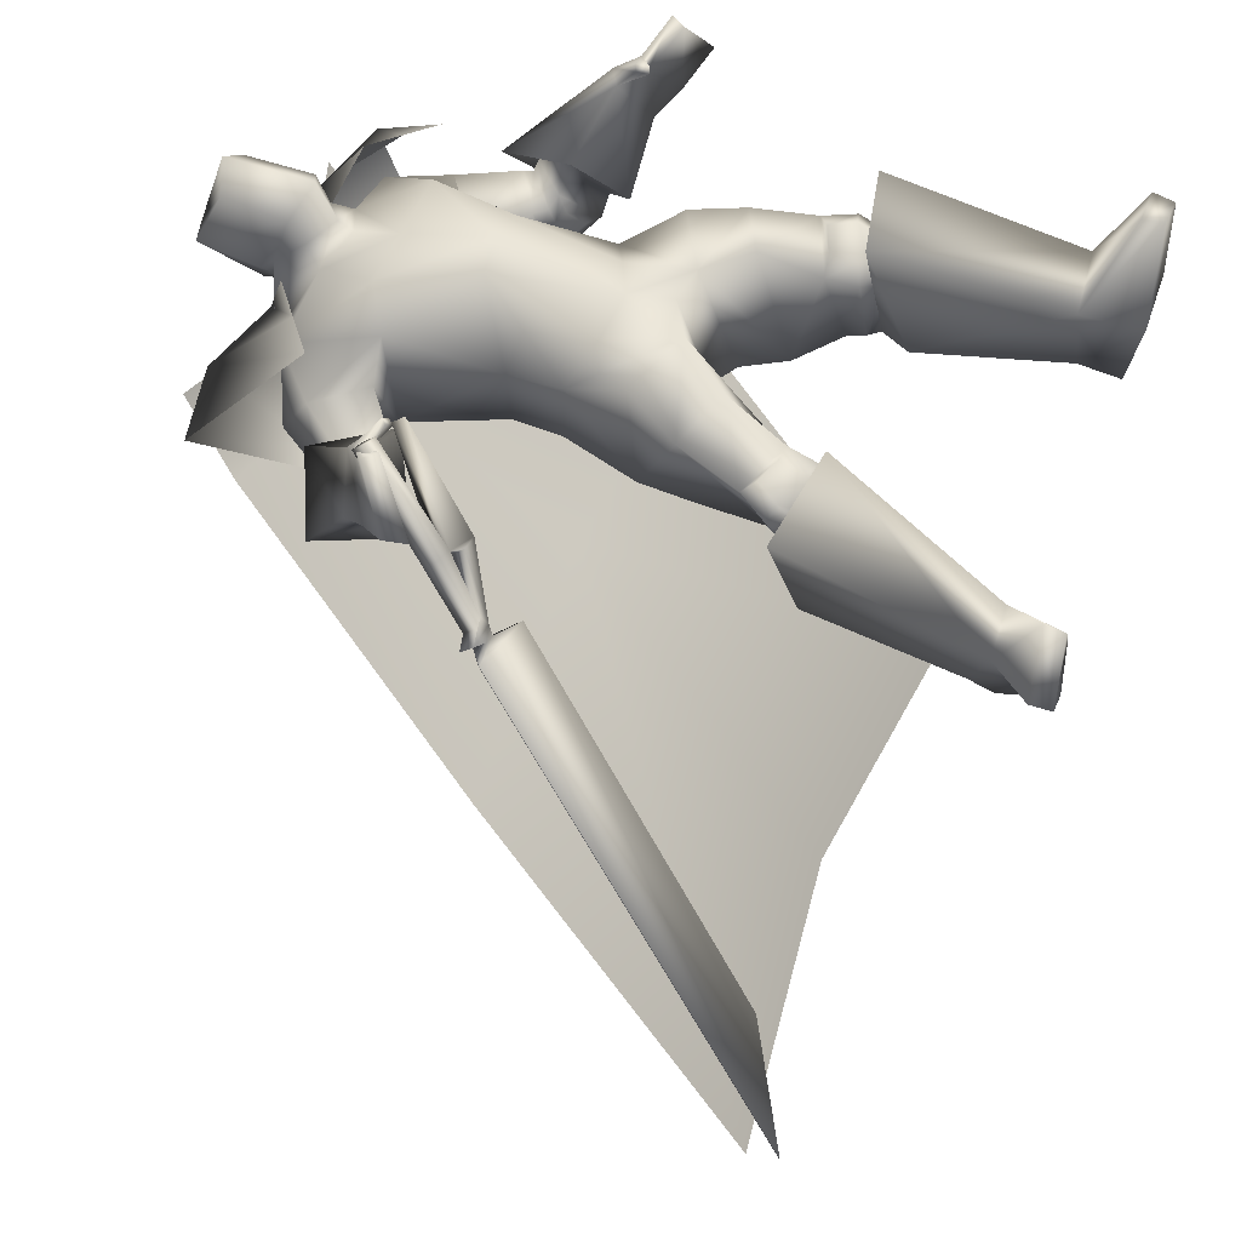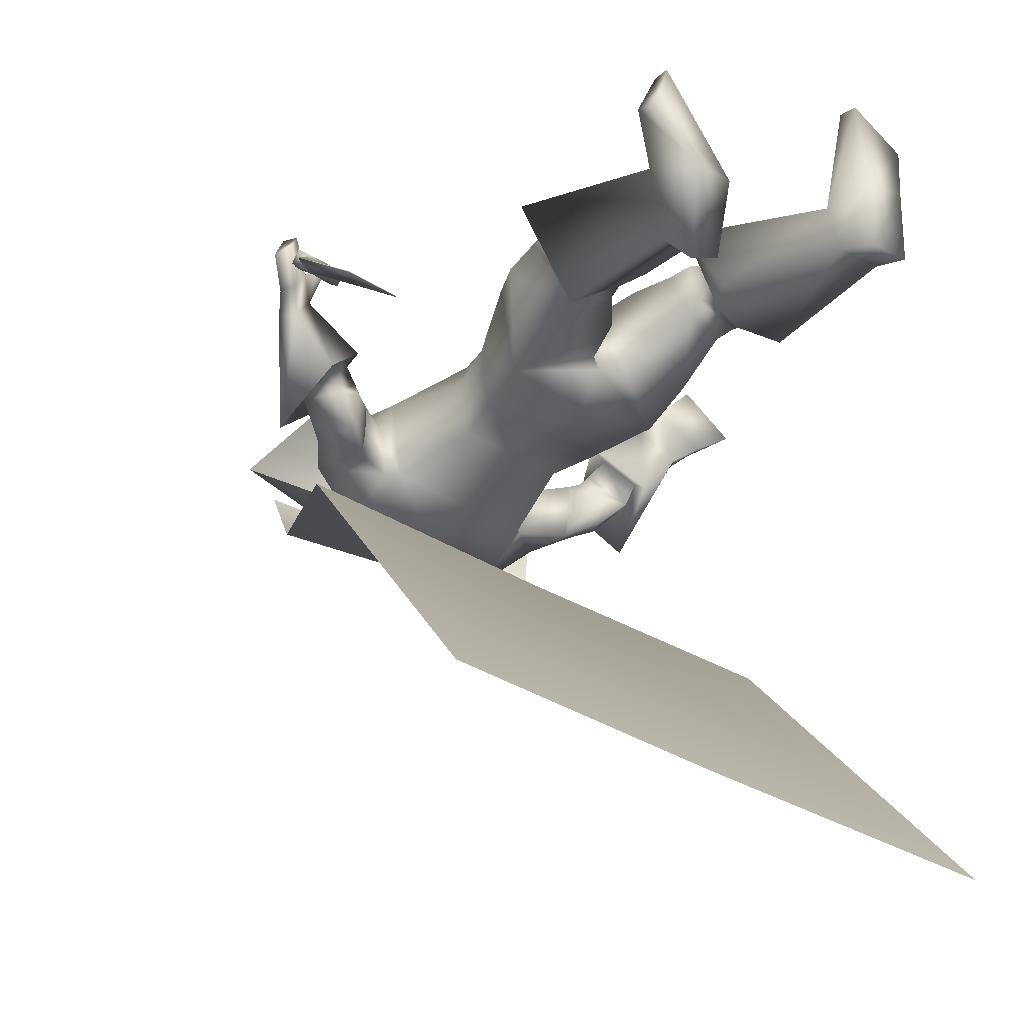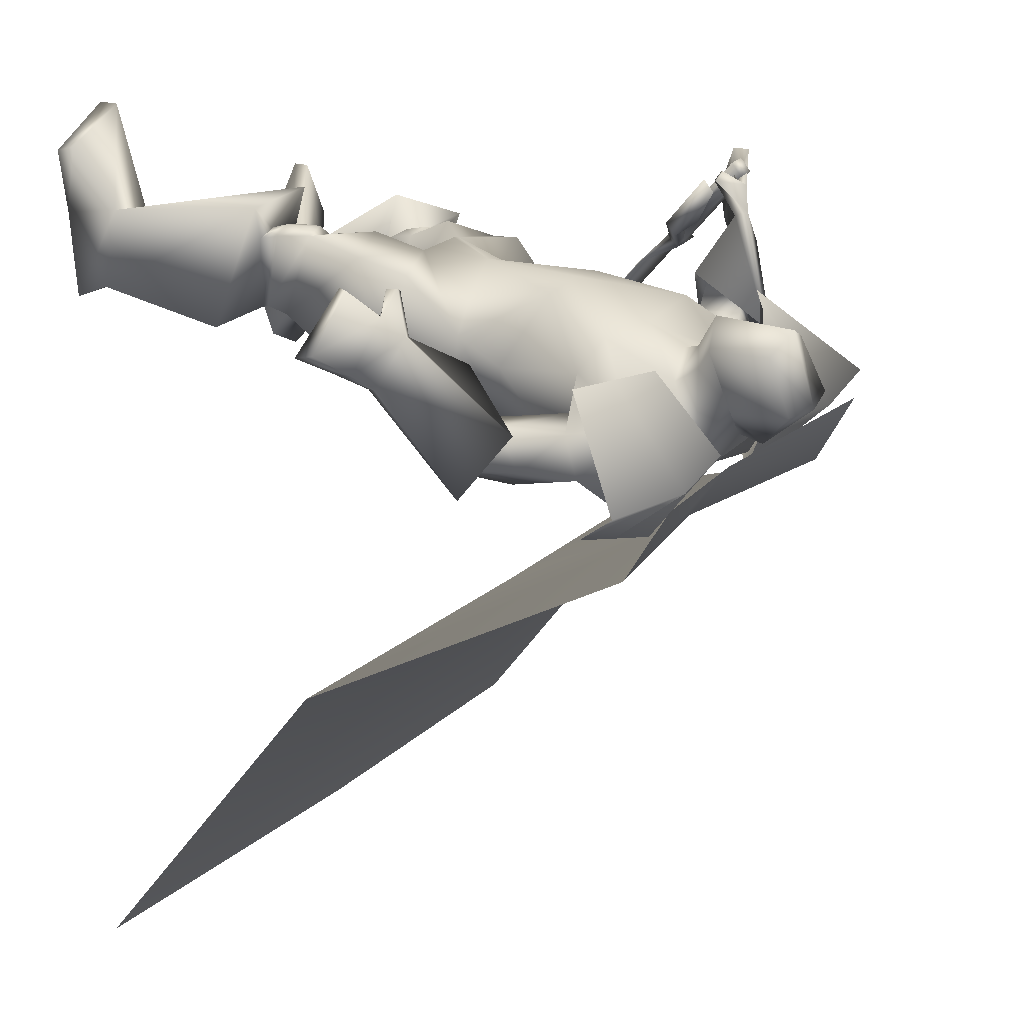
<metadata>
{"format":"obj","ext":"obj","renderer":"f3d","projection":"perspective","resolution":1024,"background":"white","views":[{"elev":47.1,"azim":-72.9,"up":"+Z"},{"elev":-40.9,"azim":-40.7,"up":"+Z"},{"elev":30.6,"azim":125.7,"up":"+Z"}]}
</metadata>
<code>
o Cube_Cube.001
v 0.3551 0.5666 -0.1517
v -0.02379 0.5737 -0.1625
v 0.347 0.5638 0.2395
v -0.05056 0.5833 0.2215
v 0.4693 0.4657 -0.14
v -0.1479 0.4844 -0.1615
v 0.4808 0.4507 0.2187
v -0.1923 0.4836 0.1882
v 0.2408 0.6656 0.02595
v 0.08391 0.6733 0.01883
v 0.6278 0.6503 0.04963
v -0.3032 0.696 0.007409
v 0.5141 0.7146 0.03657
v -0.1831 0.7488 0.004957
v 0.1641 0.6426 -0.04369
v 0.5346 0.6203 -0.1529
v -0.1955 0.6561 -0.186
v 0.1664 0.5515 -0.1934
v 0.8354 0.005414 -0.5253
v -0.52 0.07185 -0.5867
v 0.1583 0.07363 -0.5309
v 0.9022 -0.5824 -1.402
v -0.5644 -0.5105 -1.469
v 0.1697 -0.478 -1.381
v -0.5208 0.2348 0.3287
v -0.4931 0.2274 0.3235
v -0.5933 0.08756 0.1532
v -0.5546 0.0772 0.1459
v -0.4123 0.203 0.3051
v -0.6349 0.002557 0.05193
v -0.6713 -0.002247 0.04228
v -0.5283 0.05991 0.1293
v -0.4914 0.05452 0.1275
v -0.6113 0.004548 0.05692
v -0.6082 -0.009719 0.04109
v -0.6418 -0.01641 0.02961
v -0.6216 -0.02091 0.02684
v -0.6763 -0.01377 0.001649
v -0.5313 -0.04598 -0.01817
v -0.9954 -0.6745 -0.785
v -0.7954 -0.5699 -0.6432
v -0.7953 -0.5685 -0.6444
v -0.9952 -0.6731 -0.7863
v -0.5312 -0.04457 -0.0194
v -0.6761 -0.01237 0.000415
v -0.6187 0.007107 0.002155
v -0.639 0.01161 0.004922
v -0.6054 0.01829 0.0164
v -0.6084 0.03256 0.03223
v -0.4885 0.08253 0.1028
v -0.5254 0.08793 0.1046
v -0.6684 0.02577 0.0176
v -0.6321 0.03057 0.02724
v -0.4095 0.231 0.2804
v -0.5517 0.1052 0.1212
v -0.5904 0.1156 0.1285
v -0.4902 0.2554 0.2988
v -0.5179 0.2628 0.304
v 0.2951 0.6396 0.001183
v 0.02029 0.6463 -0.00504
v 0.1577 0.6111 -0.03985
v 0.2446 0.5489 0.1667
v 0.05884 0.5534 0.1625
v 0.1501 0.5139 0.1971
v 0.3836 0.5418 -0.1084
v -0.04587 0.5669 -0.1279
v 0.4003 0.5474 0.1252
v -0.09508 0.5766 0.101
v 0.1598 0.4802 -0.1257
v 0.1521 0.3335 -0.1135
v 0.3454 0.3563 -0.06849
v -0.04922 0.3677 -0.08463
v 0.2876 0.401 0.2418
v -0.007768 0.4154 0.2284
v 0.1393 0.414 0.2234
v 0.3415 0.3685 0.1732
v -0.07377 0.3795 0.1557
v 0.2128 0.2073 0.2603
v 0.04581 0.2155 0.2527
v 0.129 0.2192 0.2724
v 0.2982 0.136 0.09645
v -0.03104 0.1522 0.08152
v 0.1399 0.1412 -0.05257
v 0.2826 0.1371 -0.0456
v -0.002618 0.1511 -0.05854
v 0.5383 0.356 0.01633
v -0.2646 0.4451 -0.03954
v 0.5272 0.3009 0.102
v -0.2879 0.3896 0.04349
v 0.4532 0.2813 -0.07433
v -0.1956 0.3455 -0.1193
v 0.4383 0.2531 0.07522
v -0.2173 0.3141 0.02882
v 0.6014 0.2538 0.05948
v -0.363 0.3743 -0.008462
v 0.5442 0.2747 0.1214
v -0.3079 0.3773 0.05868
v 0.5503 0.145 0.002934
v -0.3507 0.2508 -0.05557
v 0.4752 0.2097 0.1028
v -0.2664 0.2906 0.04985
v 0.5363 0.2824 0.0986
v -0.2988 0.3774 0.0358
v 0.5697 0.2983 0.0178
v -0.3137 0.4014 -0.04716
v 0.5028 0.2052 -0.0539
v -0.2751 0.289 -0.1086
v 0.4576 0.2256 0.07602
v -0.2432 0.2959 0.02415
v 0.6611 0.2912 -0.01295
v -0.398 0.4257 -0.08816
v 0.5574 0.357 0.1139
v -0.2891 0.4581 0.04713
v 0.5743 0.09255 0.04144
v -0.3957 0.2135 -0.01827
v 0.4688 0.1824 0.1895
v -0.2783 0.269 0.1375
v 0.0928 -0.04521 0.2285
v 0.3141 0.03596 0.1504
v -0.06074 0.02693 0.1061
v 0.1585 0.03929 -0.03166
v 0.3395 0.03962 -0.01576
v -0.02429 0.04256 -0.05328
v 0.1758 -0.1599 0.2492
v 0.02256 -0.1799 0.2198
v 0.08344 -0.1457 0.2501
v 0.197 -0.2381 0.006592
v 0.08783 -0.2402 -0.01776
v 0.1407 -0.2003 0.000678
v 0.3866 -0.1264 -0.005883
v -0.07429 -0.1193 -0.08127
v 0.1632 -0.09287 -0.07472
v 0.3403 -0.3504 0.2942
v -0.2143 -0.3547 0.09393
v 0.2247 -0.3902 0.2454
v -0.09714 -0.4098 0.1177
v 0.2498 -0.4338 0.09254
v -0.02459 -0.4309 -0.02438
v 0.3612 -0.4108 0.09233
v -0.1091 -0.3877 -0.08687
v 0.2183 -0.2609 0.2838
v -0.07807 -0.2855 0.1946
v 0.3415 -0.2128 0.2794
v -0.1745 -0.2216 0.1375
v 0.3818 -0.2617 0.04067
v -0.08695 -0.2417 -0.08996
v 0.3689 -0.4701 0.2665
v -0.2287 -0.463 0.03141
v 0.2667 -0.5006 0.2218
v -0.1238 -0.5071 0.05213
v 0.2777 -0.4964 0.09657
v -0.05389 -0.4877 -0.05059
v 0.3751 -0.4745 0.09668
v -0.1279 -0.4481 -0.1047
v 0.2302 -0.4569 0.2368
v -0.1013 -0.4729 0.09431
v 0.3743 -0.4165 0.288
v -0.242 -0.4121 0.05544
v 0.2457 -0.474 0.1087
v -0.0347 -0.473 -0.01756
v 0.3816 -0.4467 0.1126
v -0.1405 -0.4213 -0.09074
v 0.3349 -0.4221 0.3009
v -0.2199 -0.4262 0.08796
v 0.2605 -0.446 0.2689
v -0.144 -0.46 0.1032
v 0.2913 -0.4757 0.2644
v -0.1675 -0.4828 0.07534
v 0.3283 -0.4647 0.2807
v -0.2056 -0.4668 0.06782
v 0.2572 -0.3895 0.2777
v -0.1425 -0.4067 0.1233
v 0.3105 -0.3712 0.3002
v -0.1966 -0.3812 0.1123
v 0.4475 -0.988 0.2241
v -0.2707 -0.9836 -0.1894
v 0.3412 -0.9808 0.1706
v -0.158 -0.971 -0.1544
v 0.3677 -0.9491 0.01725
v -0.09402 -0.8574 -0.2722
v 0.4666 -0.9601 0.02397
v -0.176 -0.854 -0.3289
v 0.2146 -0.4663 0.3384
v -0.1533 -0.4957 0.1805
v 0.4161 -0.4401 0.3649
v -0.3244 -0.4354 0.08519
v 0.2396 -0.5576 0.09333
v -0.02723 -0.5542 -0.0424
v 0.4793 -0.5193 0.07609
v -0.1996 -0.4703 -0.1921
v 0.3225 -0.8533 0.1941
v -0.1727 -0.8527 -0.08853
v 0.4316 -0.8527 0.2588
v -0.2958 -0.8531 -0.1122
v 0.345 -0.8619 0.05422
v -0.1106 -0.8157 -0.1939
v 0.4712 -0.8648 0.07715
v -0.2237 -0.8037 -0.2526
v 0.4587 -0.942 0.401
v -0.4127 -0.942 -0.07426
v 0.3072 -0.9435 0.4565
v -0.3548 -0.9436 0.0763
v 0.315 -0.9864 0.4539
v -0.358 -0.9864 0.06875
v 0.4634 -0.9877 0.3837
v -0.4027 -0.9877 -0.08917
v 0.7971 0.03275 0.3
v -0.6202 0.1791 0.2053
v 0.7007 0.04557 0.4134
v -0.5644 0.2294 0.3345
v 0.7957 -0.01493 0.2816
v -0.6099 0.1293 0.2004
v 0.6826 0.01598 0.4045
v -0.5425 0.2013 0.3387
v 0.6354 0.1464 0.3115
v -0.4475 0.3032 0.235
v 0.697 0.1148 0.2051
v -0.5192 0.2894 0.1324
v 0.6682 0.07135 0.1822
v -0.5017 0.2383 0.1109
v 0.604 0.1304 0.2933
v -0.4393 0.2743 0.2227
v 0.4723 0.4283 0.1035
v -0.1942 0.4903 0.06132
v 0.4996 0.4774 0.02162
v -0.1885 0.5457 -0.02093
v 0.361 0.3636 -0.06187
v -0.08454 0.391 -0.08711
v 0.3577 0.3625 0.08307
v -0.1071 0.389 0.05609
v 0.4575 0.2104 0.03986
v -0.2437 0.2806 -0.01113
v 0.4791 0.2005 -0.02172
v -0.259 0.2772 -0.07405
v 0.4748 0.1933 0.05978
v -0.2682 0.2722 0.007636
v 0.5076 0.1654 0.01324
v -0.3046 0.255 -0.04131
v 0.4418 0.2355 0.03313
v -0.2193 0.2987 -0.01423
v 0.4494 0.2466 -0.03307
v -0.211 0.3116 -0.08001
v 0.2138 -0.002753 0.1976
v 0.0111 -0.01953 0.1792
v 0.3226 -0.09563 0.2609
v -0.1112 -0.1096 0.1873
v 0.5598 0.2272 0.1755
v -0.3448 0.3426 0.1122
v 0.6186 0.2039 0.09985
v -0.401 0.337 0.03135
v 0.5729 0.1279 0.07659
v -0.3846 0.2483 0.01567
v 0.5116 0.1803 0.162
v -0.3162 0.2806 0.1056
v 0.6458 0.09202 0.3448
v -0.4853 0.2745 0.2829
v 0.731 0.07882 0.2412
v -0.5553 0.2377 0.1597
v 0.7198 0.02861 0.2245
v -0.5441 0.1852 0.1493
v 0.621 0.07064 0.3308
v -0.4786 0.245 0.2774
v 0.5723 0.05338 0.3626
v -0.4537 0.2238 0.3165
v 0.5829 0.05554 0.3723
v -0.4441 0.2336 0.3216
v 0.5652 0.07985 0.3675
v -0.4343 0.2178 0.2974
v 0.5762 0.08205 0.3786
v -0.4237 0.2278 0.3032
v 0.1532 0.6557 0.03587
v 0.2164 0.6598 0.1359
v 0.08996 0.6598 0.1359
v 0.1532 0.7148 0.03006
v 0.2344 0.6814 0.127
v 0.07198 0.6814 0.127
v 0.2274 0.8144 0.1547
v 0.07902 0.8144 0.1547
v 0.1532 0.8313 0.1487
v 0.217 0.588 0.1955
v 0.0894 0.588 0.1955
v 0.1532 0.5473 0.2119
v 0.2165 0.7552 0.2716
v 0.08988 0.7552 0.2716
v 0.1532 0.7735 0.3143
v 0.2275 0.6181 0.2492
v 0.07883 0.6181 0.2492
v 0.1532 0.5877 0.2944
v 0.4139 0.5072 0.2291
v 0.4122 0.5161 -0.1458
v 0.4364 0.7023 0.03877
v -0.1214 0.5335 0.2048
v -0.08586 0.529 -0.162
v -0.1075 0.7289 0.0141
v 0.05337 -0.3438 -0.009281
v 0.2022 -0.3409 0.04614
f 15 13 16
f 15 16 18
f 17 14 15
f 17 15 18
f 18 16 19
f 18 19 21
f 20 17 18
f 20 18 21
f 21 19 22
f 21 22 24
f 23 20 21
f 23 21 24
f 28 32 33
f 28 33 29
f 34 30 31
f 34 31 35
f 27 30 34
f 27 34 28
f 32 34 35
f 32 35 33
f 35 31 36
f 35 36 37
f 37 36 38
f 37 38 39
f 39 38 40
f 39 40 41
f 39 41 42
f 39 42 44
f 41 40 43
f 41 43 42
f 40 38 45
f 40 45 43
f 37 39 44
f 37 44 46
f 38 36 47
f 38 47 45
f 35 37 46
f 35 46 48
f 36 31 52
f 36 52 47
f 33 35 48
f 33 48 50
f 34 32 51
f 34 51 49
f 28 34 49
f 28 49 55
f 30 27 56
f 30 56 53
f 29 33 50
f 29 50 54
f 32 28 55
f 32 55 51
f 31 30 53
f 31 53 52
f 25 26 57
f 25 57 58
f 50 51 55
f 50 55 54
f 52 53 49
f 52 49 48
f 49 53 56
f 49 56 55
f 48 49 51
f 50 48 51
f 47 52 48
f 47 48 46
f 45 47 46
f 45 46 44
f 43 45 44
f 43 44 42
f 28 29 54
f 28 54 55
f 25 58 56
f 25 56 27
f 55 56 58
f 55 58 57
f 26 28 55
f 26 55 57
f 25 27 28
f 25 28 26
f 59 62 67
f 59 67 65
f 68 63 60
f 68 60 66
f 59 65 69
f 59 69 61
f 69 66 60
f 69 60 61
f 69 65 71
f 69 71 70
f 72 66 69
f 72 69 70
f 62 64 75
f 62 75 73
f 75 64 63
f 75 63 74
f 67 62 73
f 67 73 76
f 74 63 68
f 74 68 77
f 73 75 80
f 73 80 78
f 80 75 74
f 80 74 79
f 76 73 78
f 76 78 81
f 79 74 77
f 79 77 82
f 70 71 84
f 70 84 83
f 85 72 70
f 85 70 83
f 71 76 81
f 71 81 84
f 82 77 72
f 82 72 85
f 88 102 104
f 88 104 86
f 105 103 89
f 105 89 87
f 102 96 94
f 102 94 104
f 95 97 103
f 95 103 105
f 92 108 102
f 92 102 88
f 103 109 93
f 103 93 89
f 108 100 96
f 108 96 102
f 97 101 109
f 97 109 103
f 83 84 122
f 83 122 121
f 123 85 83
f 123 83 121
f 84 81 119
f 84 119 122
f 120 82 85
f 120 85 123
f 124 126 129
f 124 129 127
f 129 126 125
f 129 125 128
f 122 130 132
f 122 132 121
f 132 131 123
f 132 123 121
f 130 127 129
f 130 129 132
f 129 128 131
f 129 131 132
f 141 135 133
f 141 133 143
f 134 136 142
f 134 142 144
f 143 133 139
f 143 139 145
f 140 134 144
f 140 144 146
f 137 159 155
f 137 155 135
f 156 160 138
f 156 138 136
f 159 151 149
f 159 149 155
f 150 152 160
f 150 160 156
f 139 161 159
f 139 159 137
f 160 162 140
f 160 140 138
f 161 153 151
f 161 151 159
f 152 154 162
f 152 162 160
f 133 157 161
f 133 161 139
f 162 158 134
f 162 134 140
f 157 147 153
f 157 153 161
f 154 148 158
f 154 158 162
f 157 133 173
f 157 173 163
f 174 134 158
f 174 158 164
f 147 157 163
f 147 163 169
f 164 158 148
f 164 148 170
f 135 155 165
f 135 165 171
f 166 156 136
f 166 136 172
f 155 149 167
f 155 167 165
f 168 150 156
f 168 156 166
f 149 147 169
f 149 169 167
f 170 148 150
f 170 150 168
f 133 135 171
f 133 171 173
f 172 136 134
f 172 134 174
f 171 165 163
f 171 163 173
f 164 166 172
f 164 172 174
f 165 167 169
f 165 169 163
f 170 168 166
f 170 166 164
f 149 183 185
f 149 185 147
f 186 184 150
f 186 150 148
f 151 187 183
f 151 183 149
f 184 188 152
f 184 152 150
f 153 189 187
f 153 187 151
f 188 190 154
f 188 154 152
f 147 185 189
f 147 189 153
f 190 186 148
f 190 148 154
f 175 177 179
f 175 179 181
f 180 178 176
f 180 176 182
f 183 191 193
f 183 193 185
f 194 192 184
f 194 184 186
f 187 195 191
f 187 191 183
f 192 196 188
f 192 188 184
f 195 179 177
f 195 177 191
f 178 180 196
f 178 196 192
f 189 197 195
f 189 195 187
f 196 198 190
f 196 190 188
f 197 181 179
f 197 179 195
f 180 182 198
f 180 198 196
f 185 193 197
f 185 197 189
f 198 194 186
f 198 186 190
f 193 175 181
f 193 181 197
f 182 176 194
f 182 194 198
f 193 191 201
f 193 201 199
f 202 192 194
f 202 194 200
f 175 193 199
f 175 199 205
f 200 194 176
f 200 176 206
f 191 177 203
f 191 203 201
f 204 178 192
f 204 192 202
f 177 175 205
f 177 205 203
f 206 176 178
f 206 178 204
f 201 203 205
f 201 205 199
f 206 204 202
f 206 202 200
f 207 209 213
f 207 213 211
f 214 210 208
f 214 208 212
f 112 215 217
f 112 217 110
f 218 216 113
f 218 113 111
f 110 217 219
f 110 219 114
f 220 218 111
f 220 111 115
f 114 219 221
f 114 221 116
f 222 220 115
f 222 115 117
f 67 223 225
f 67 225 65
f 226 224 68
f 226 68 66
f 223 88 86
f 223 86 225
f 87 89 224
f 87 224 226
f 65 225 227
f 65 227 71
f 228 226 66
f 228 66 72
f 225 86 90
f 225 90 227
f 91 87 226
f 91 226 228
f 76 229 223
f 76 223 67
f 224 230 77
f 224 77 68
f 229 92 88
f 229 88 223
f 89 93 230
f 89 230 224
f 71 227 229
f 71 229 76
f 230 228 72
f 230 72 77
f 227 90 92
f 227 92 229
f 93 91 228
f 93 228 230
f 86 104 106
f 86 106 90
f 107 105 87
f 107 87 91
f 94 98 106
f 94 106 104
f 107 99 95
f 107 95 105
f 108 92 239
f 108 239 231
f 240 93 109
f 240 109 232
f 100 108 231
f 100 231 235
f 232 109 101
f 232 101 236
f 106 98 237
f 106 237 233
f 238 99 107
f 238 107 234
f 90 106 233
f 90 233 241
f 234 107 91
f 234 91 242
f 98 100 235
f 98 235 237
f 236 101 99
f 236 99 238
f 92 90 241
f 92 241 239
f 242 91 93
f 242 93 240
f 241 233 231
f 241 231 239
f 232 234 242
f 232 242 240
f 233 237 235
f 233 235 231
f 236 238 234
f 236 234 232
f 78 80 118
f 78 118 243
f 118 80 79
f 118 79 244
f 78 243 119
f 78 119 81
f 120 244 79
f 120 79 82
f 118 126 124
f 118 124 243
f 125 126 118
f 125 118 244
f 124 141 143
f 124 143 245
f 144 142 125
f 144 125 246
f 119 243 124
f 119 124 245
f 125 244 120
f 125 120 246
f 119 245 130
f 119 130 122
f 131 246 120
f 131 120 123
f 130 245 143
f 130 143 145
f 144 246 131
f 144 131 146
f 96 247 249
f 96 249 94
f 250 248 97
f 250 97 95
f 247 112 110
f 247 110 249
f 111 113 248
f 111 248 250
f 94 249 251
f 94 251 98
f 252 250 95
f 252 95 99
f 249 110 114
f 249 114 251
f 115 111 250
f 115 250 252
f 100 253 247
f 100 247 96
f 248 254 101
f 248 101 97
f 253 116 112
f 253 112 247
f 113 117 254
f 113 254 248
f 98 251 253
f 98 253 100
f 254 252 99
f 254 99 101
f 251 114 116
f 251 116 253
f 117 115 252
f 117 252 254
f 112 116 221
f 112 221 215
f 222 117 113
f 222 113 216
f 215 255 257
f 215 257 217
f 258 256 216
f 258 216 218
f 255 209 207
f 255 207 257
f 208 210 256
f 208 256 258
f 217 257 259
f 217 259 219
f 260 258 218
f 260 218 220
f 257 207 211
f 257 211 259
f 212 208 258
f 212 258 260
f 261 213 209
f 261 209 255
f 210 214 262
f 210 262 256
f 219 259 261
f 219 261 221
f 262 260 220
f 262 220 222
f 259 211 213
f 259 213 261
f 214 212 260
f 214 260 262
f 261 255 265
f 261 265 263
f 266 256 262
f 266 262 264
f 221 261 263
f 221 263 267
f 264 262 222
f 264 222 268
f 255 215 269
f 255 269 265
f 270 216 256
f 270 256 266
f 215 221 267
f 215 267 269
f 268 222 216
f 268 216 270
f 267 263 265
f 267 265 269
f 266 264 268
f 266 268 270
f 286 280 272
f 286 272 275
f 273 281 287
f 273 287 276
f 271 274 275
f 271 275 272
f 276 274 271
f 276 271 273
f 286 275 277
f 286 277 283
f 278 276 287
f 278 287 284
f 277 275 274
f 277 274 279
f 274 276 278
f 274 278 279
f 283 277 279
f 283 279 285
f 279 278 284
f 279 284 285
f 288 282 280
f 288 280 286
f 281 282 288
f 281 288 287
f 286 283 285
f 286 285 288
f 285 284 287
f 285 287 288
f 62 280 282
f 62 282 64
f 282 281 63
f 282 63 64
f 59 272 280
f 59 280 62
f 281 273 60
f 281 60 63
f 59 61 271
f 59 271 272
f 271 61 60
f 271 60 273
f 290 1 9
f 290 9 291
f 291 11 5
f 291 5 290
f 3 289 291
f 3 291 9
f 289 7 11
f 289 11 291
f 12 294 293
f 12 293 6
f 294 10 2
f 294 2 293
f 8 292 294
f 8 294 12
f 292 4 10
f 292 10 294
f 128 295 146
f 128 146 131
f 138 140 146
f 138 146 295
f 125 142 295
f 125 295 128
f 136 138 295
f 136 295 142
f 127 130 145
f 127 145 296
f 137 296 145
f 137 145 139
f 135 141 296
f 135 296 137
f 124 127 296
f 124 296 141

</code>
